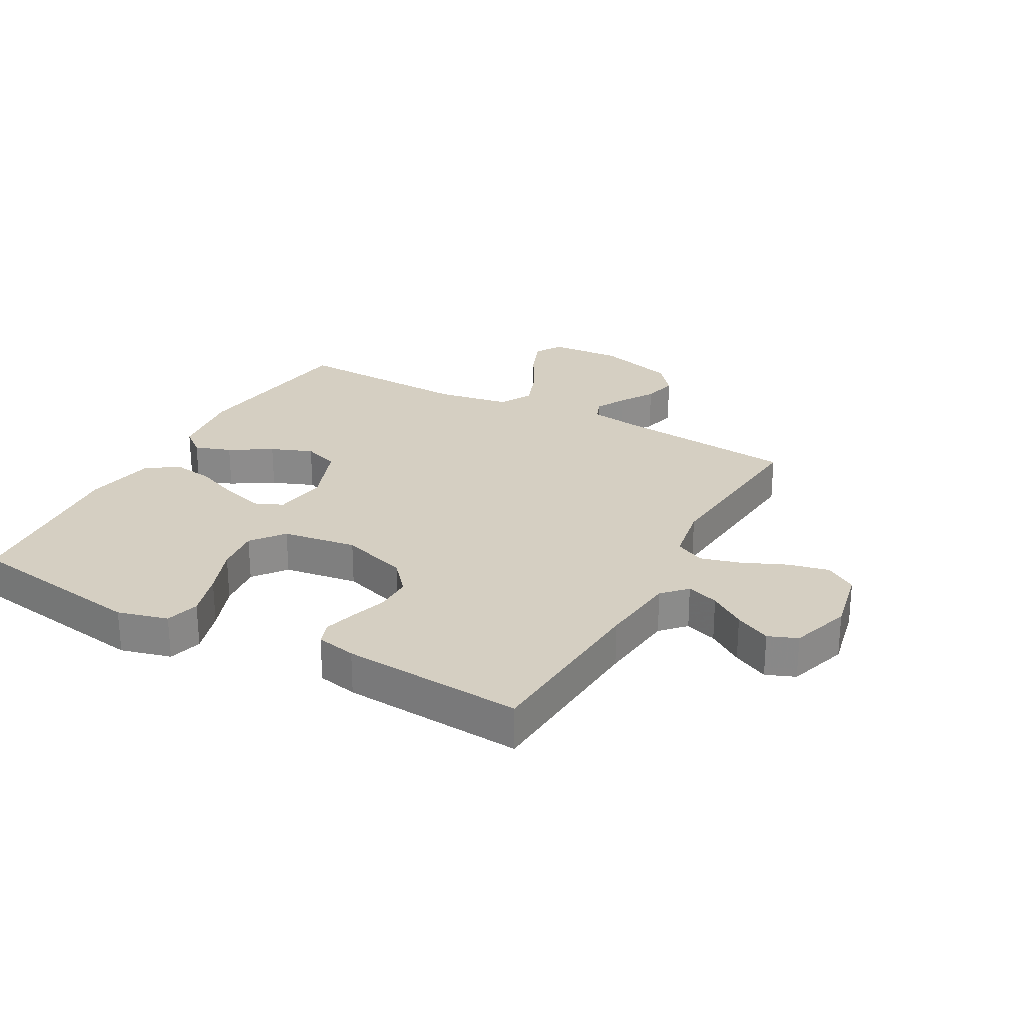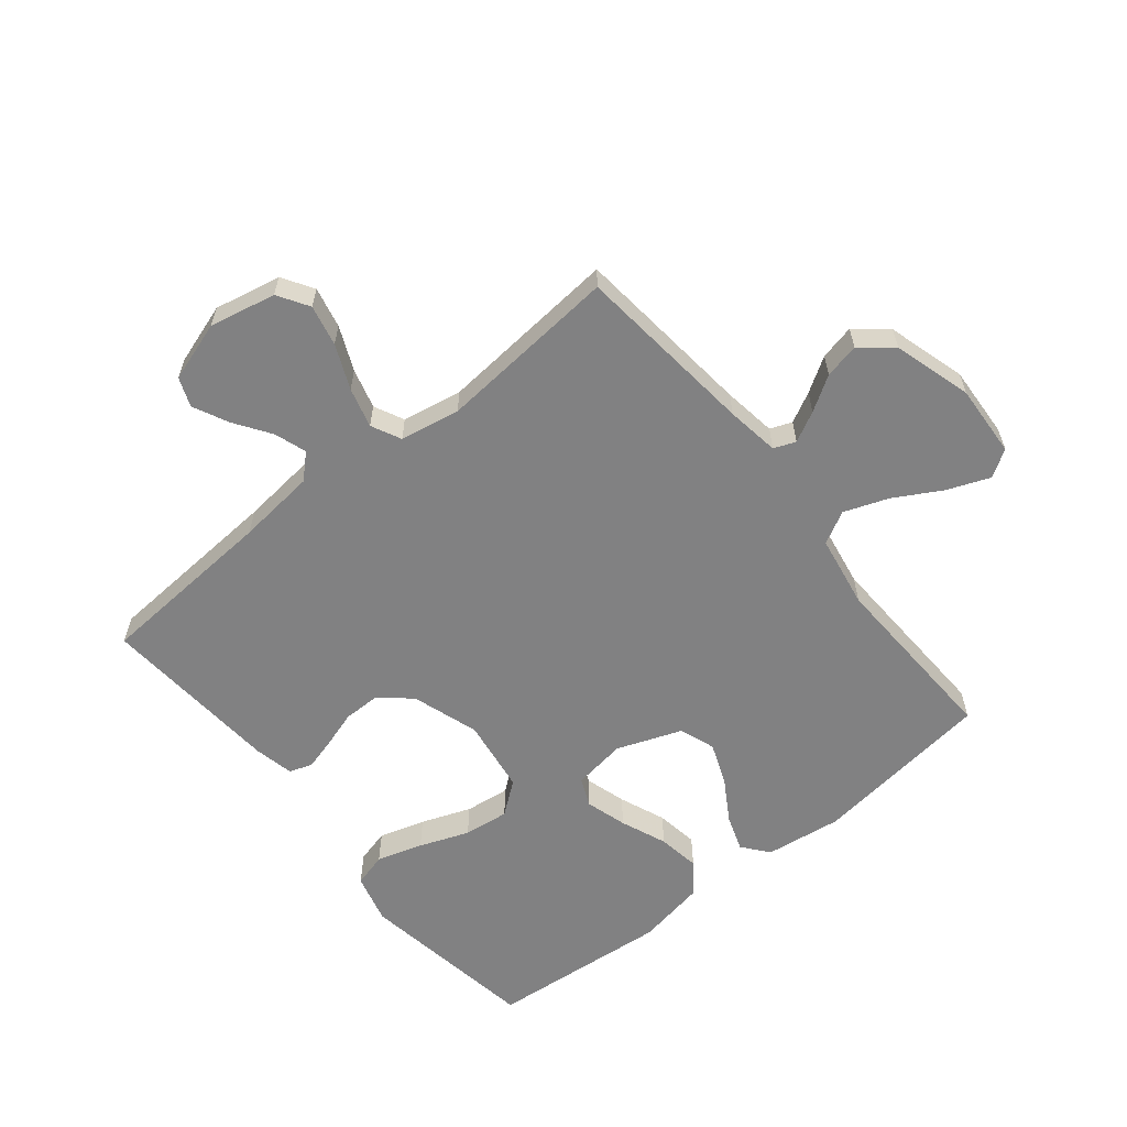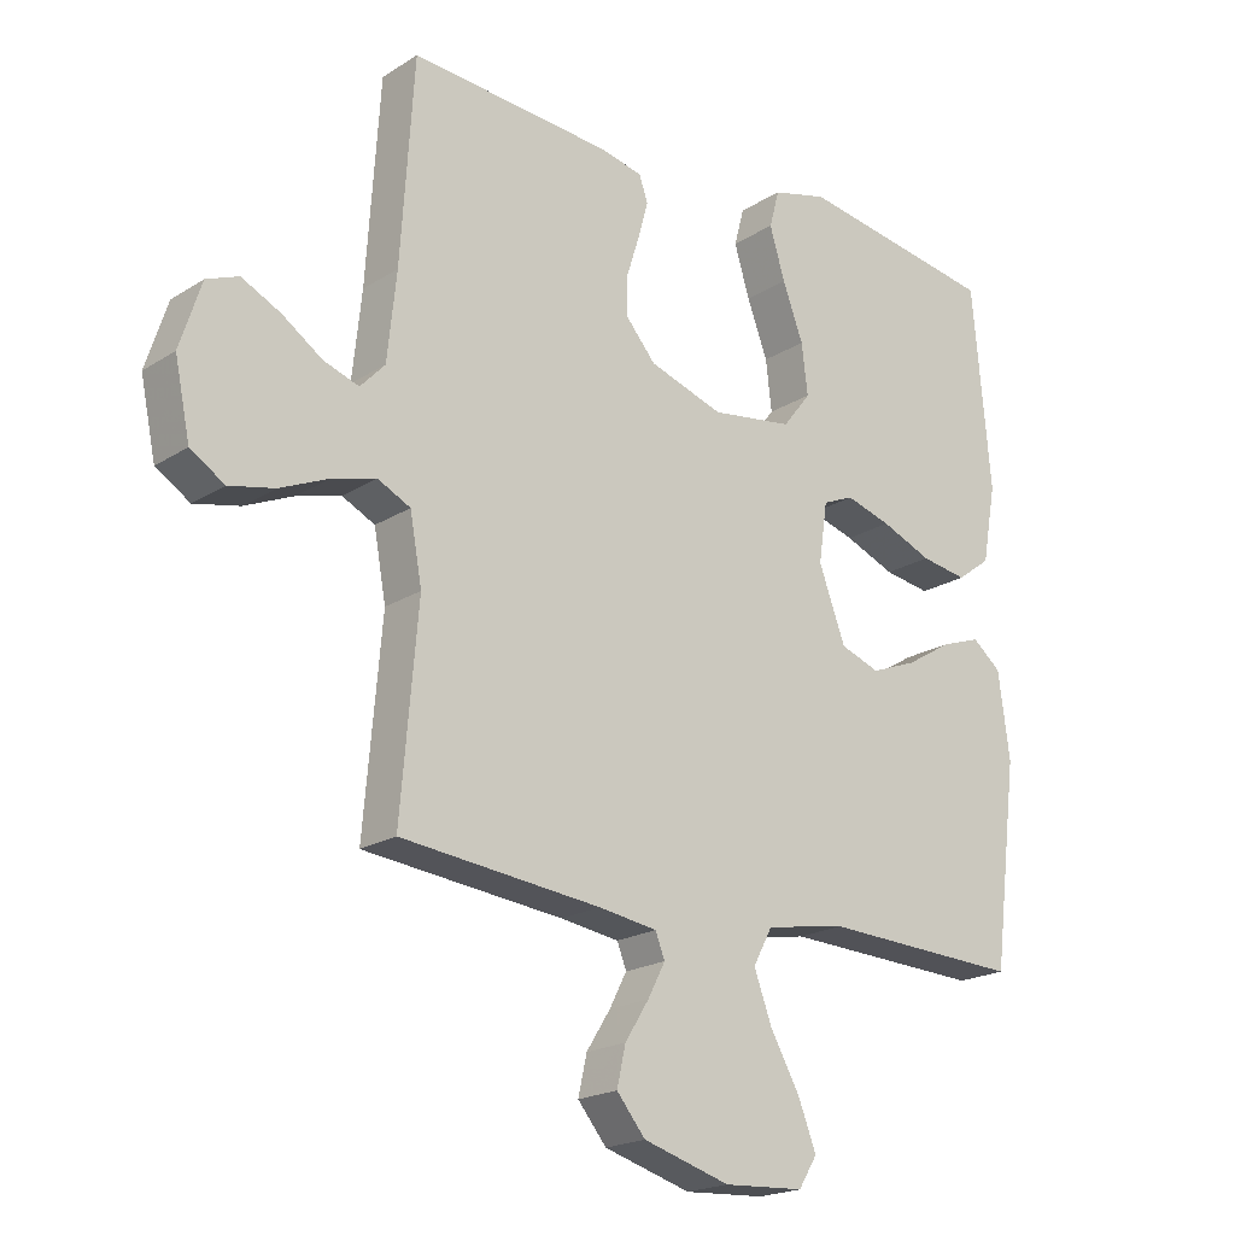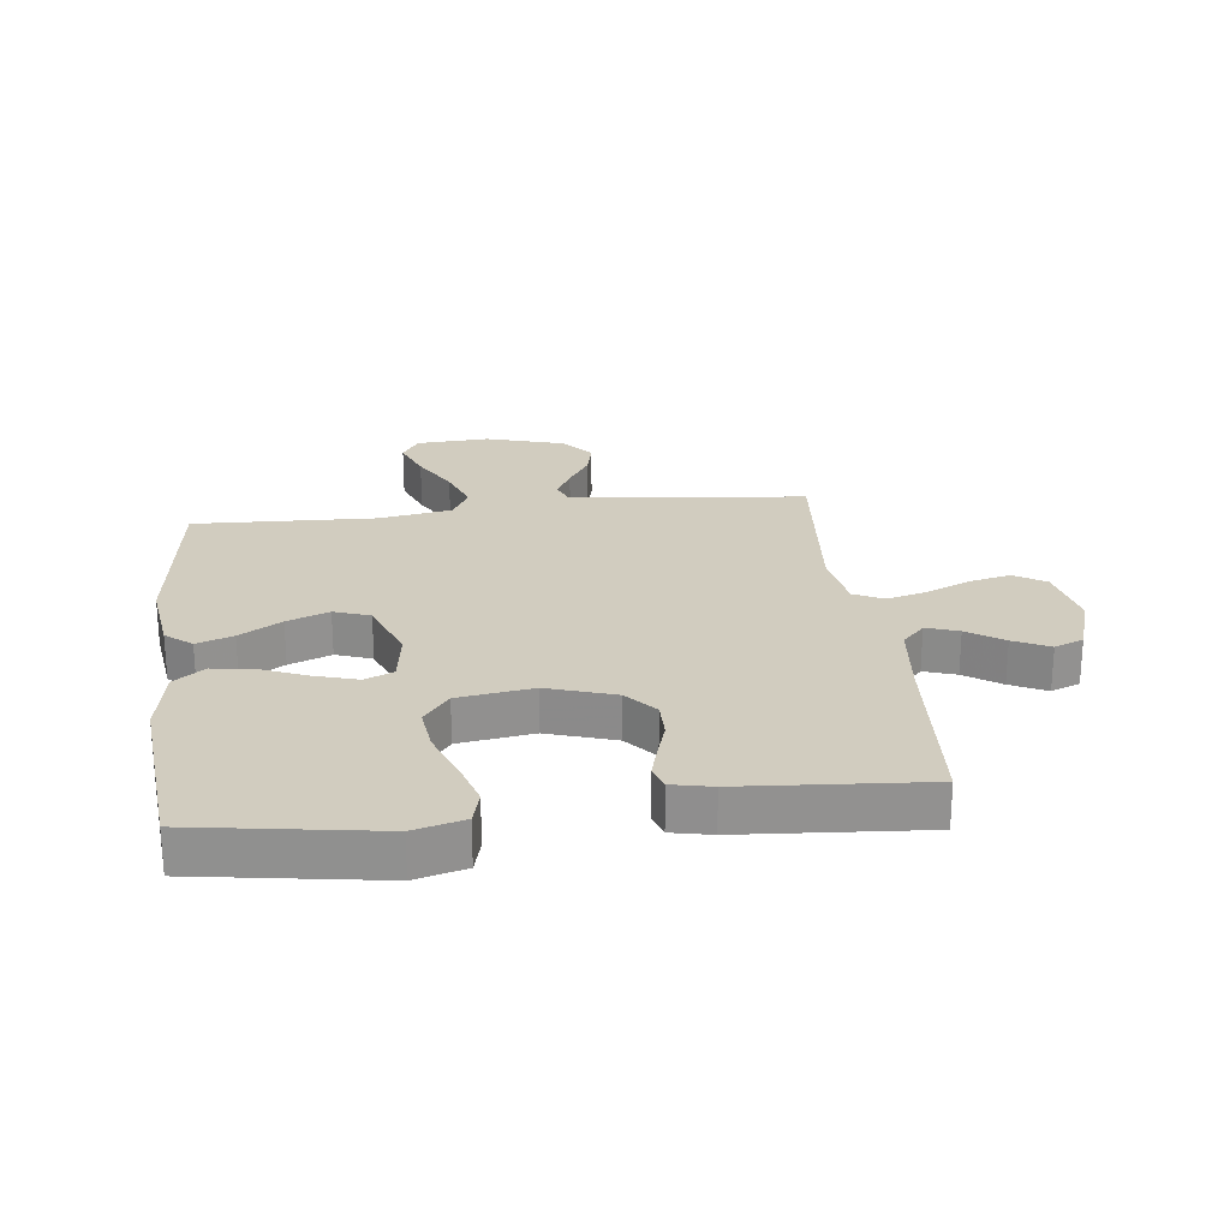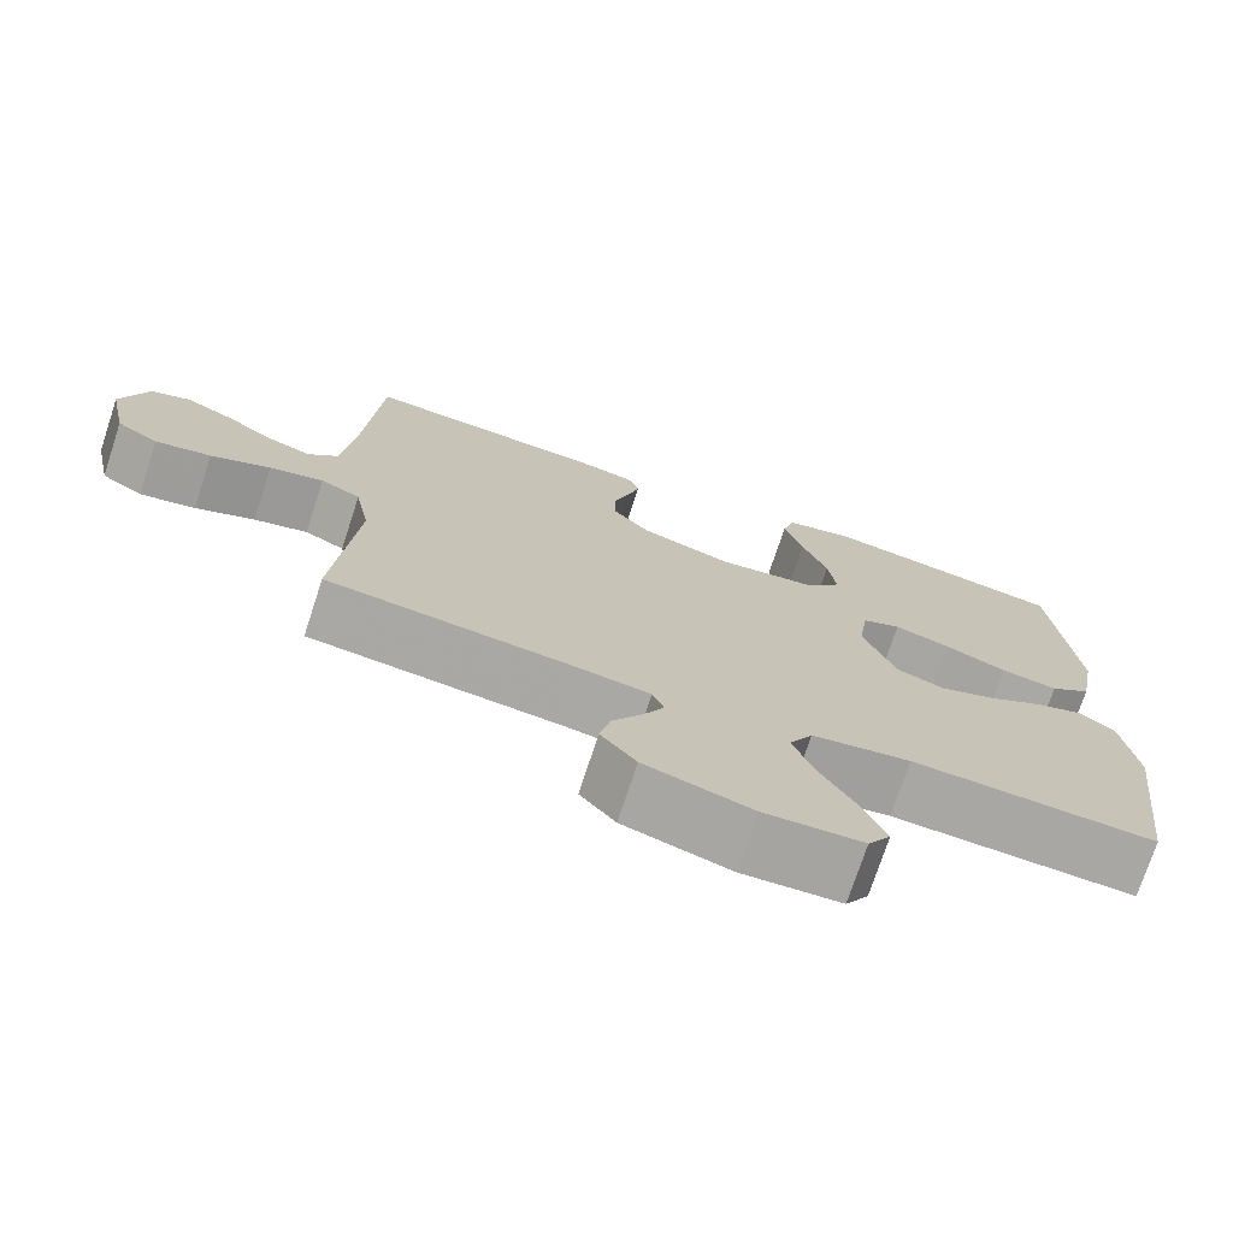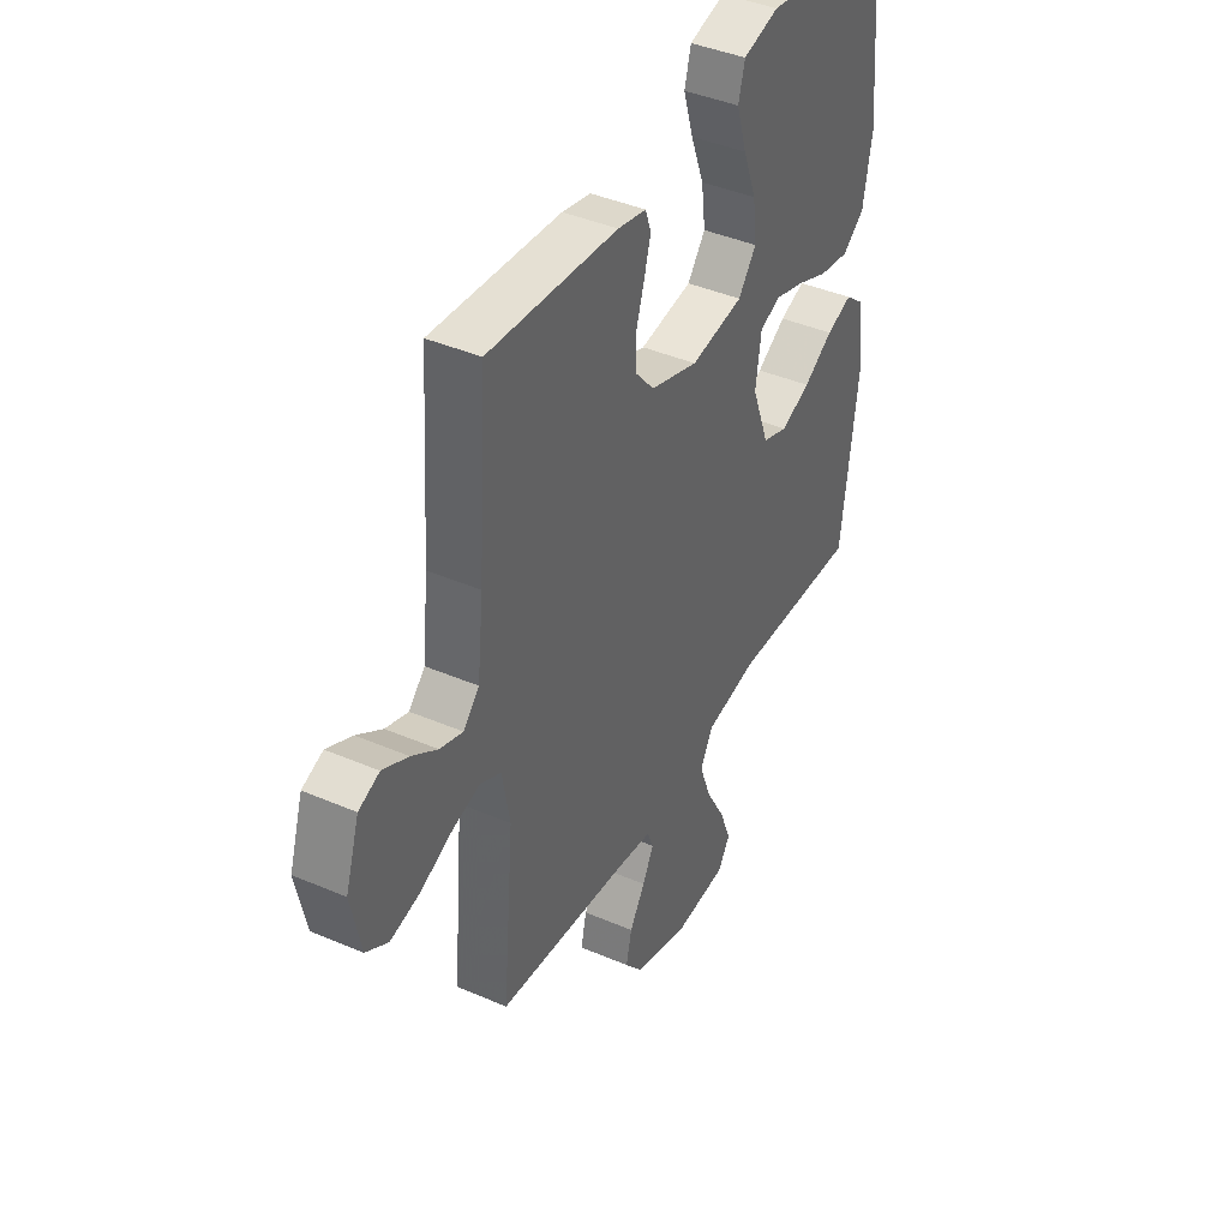
<metadata>
{"format":"obj","ext":"obj","renderer":"f3d","projection":"perspective","resolution":1024,"background":"white","views":[{"elev":25.9,"azim":28.8,"up":"+Y"},{"elev":-60.4,"azim":129.0,"up":"+Y"},{"elev":-20.0,"azim":139.1,"up":"+Z"},{"elev":24.2,"azim":-6.8,"up":"+Y"},{"elev":-74.1,"azim":161.8,"up":"+Z"},{"elev":41.3,"azim":117.6,"up":"+Z"}]}
</metadata>
<code>
v -0.5 0.07 0.5
v -0.2 0.07 0.547
v -0.117 0.07 0.525
v -0.102 0.07 0.469
v -0.125 0.07 0.393
v -0.156 0.07 0.311
v -0.165 0.07 0.236
v -0.123 0.07 0.182
v 0 0.07 0.164
v 0.111 0.07 0.2
v 0.155 0.07 0.251
v 0.155 0.07 0.312
v 0.136 0.07 0.372
v 0.121 0.07 0.426
v 0.134 0.07 0.464
v 0.2 0.07 0.478
v 0.5 0.07 0.5
v 0.52 0.07 0.2
v 0.534 0.07 0.07
v 0.571 0.07 0.031
v 0.624 0.07 0.049
v 0.683 0.07 0.089
v 0.742 0.07 0.118
v 0.79 0.07 0.099
v 0.822 0.07 0
v 0.799 0.07 -0.11
v 0.748 0.07 -0.142
v 0.68 0.07 -0.127
v 0.607 0.07 -0.095
v 0.541 0.07 -0.077
v 0.492 0.07 -0.101
v 0.474 0.07 -0.2
v 0.5 0.07 -0.5
v 0.2 0.07 -0.531
v 0.112 0.07 -0.544
v 0.098 0.07 -0.58
v 0.124 0.07 -0.63
v 0.16 0.07 -0.687
v 0.173 0.07 -0.745
v 0.13 0.07 -0.797
v 0 0.07 -0.835
v -0.12 0.07 -0.828
v -0.148 0.07 -0.783
v -0.121 0.07 -0.714
v -0.077 0.07 -0.636
v -0.05 0.07 -0.563
v -0.079 0.07 -0.509
v -0.2 0.07 -0.488
v -0.5 0.07 -0.5
v -0.538 0.07 -0.2
v -0.521 0.07 -0.073
v -0.478 0.07 -0.038
v -0.418 0.07 -0.059
v -0.349 0.07 -0.101
v -0.28 0.07 -0.128
v -0.221 0.07 -0.107
v -0.181 0.07 0
v -0.194 0.07 0.089
v -0.241 0.07 0.109
v -0.309 0.07 0.089
v -0.385 0.07 0.058
v -0.455 0.07 0.047
v -0.506 0.07 0.085
v -0.527 0.07 0.2
v -0.5 0 0.5
v -0.2 0 0.547
v -0.117 0 0.525
v -0.102 0 0.469
v -0.125 0 0.393
v -0.156 0 0.311
v -0.165 0 0.236
v -0.123 0 0.182
v 0 0 0.164
v 0.111 0 0.2
v 0.155 0 0.251
v 0.155 0 0.312
v 0.136 0 0.372
v 0.121 0 0.426
v 0.134 0 0.464
v 0.2 0 0.478
v 0.5 0 0.5
v 0.52 0 0.2
v 0.534 0 0.07
v 0.571 0 0.031
v 0.624 0 0.049
v 0.683 0 0.089
v 0.742 0 0.118
v 0.79 0 0.099
v 0.822 0 0
v 0.799 0 -0.11
v 0.748 0 -0.142
v 0.68 0 -0.127
v 0.607 0 -0.095
v 0.541 0 -0.077
v 0.492 0 -0.101
v 0.474 0 -0.2
v 0.5 0 -0.5
v 0.2 0 -0.531
v 0.112 0 -0.544
v 0.098 0 -0.58
v 0.124 0 -0.63
v 0.16 0 -0.687
v 0.173 0 -0.745
v 0.13 0 -0.797
v 0 0 -0.835
v -0.12 0 -0.828
v -0.148 0 -0.783
v -0.121 0 -0.714
v -0.077 0 -0.636
v -0.05 0 -0.563
v -0.079 0 -0.509
v -0.2 0 -0.488
v -0.5 0 -0.5
v -0.538 0 -0.2
v -0.521 0 -0.073
v -0.478 0 -0.038
v -0.418 0 -0.059
v -0.349 0 -0.101
v -0.28 0 -0.128
v -0.221 0 -0.107
v -0.181 0 0
v -0.194 0 0.089
v -0.241 0 0.109
v -0.309 0 0.089
v -0.385 0 0.058
v -0.455 0 0.047
v -0.506 0 0.085
v -0.527 0 0.2
f 4 5 6
f 3 4 6
f 2 3 6
f 1 2 6
f 64 1 6
f 63 64 6
f 62 63 6
f 61 62 6
f 60 61 6
f 59 60 6 7
f 58 59 7 8
f 57 58 8 9
f 56 57 9 10
f 52 53 54
f 51 52 54
f 50 51 54
f 49 50 54
f 48 49 54
f 47 48 54 55
f 46 47 55 56
f 43 44 45
f 42 43 45
f 41 42 45
f 40 41 45
f 39 40 45
f 38 39 45
f 37 38 45
f 36 37 45 46
f 46 56 10
f 36 46 10
f 35 36 10
f 32 33 34
f 35 10 11
f 34 35 11
f 32 34 11
f 31 32 11
f 27 28 29
f 26 27 29
f 25 26 29
f 24 25 29
f 23 24 29
f 22 23 29
f 21 22 29
f 20 21 29 30
f 31 11 12
f 30 31 12
f 20 30 12
f 19 20 12
f 16 17 18
f 16 18 19
f 15 16 19
f 14 15 19
f 13 14 19
f 12 13 19
f 70 69 68
f 70 68 67
f 70 67 66
f 70 66 65
f 70 65 128
f 70 128 127
f 70 127 126
f 70 126 125
f 70 125 124
f 71 70 124 123
f 72 71 123 122
f 73 72 122 121
f 74 73 121 120
f 118 117 116
f 118 116 115
f 118 115 114
f 118 114 113
f 118 113 112
f 119 118 112 111
f 120 119 111 110
f 109 108 107
f 109 107 106
f 109 106 105
f 109 105 104
f 109 104 103
f 109 103 102
f 109 102 101
f 110 109 101 100
f 74 120 110
f 74 110 100
f 74 100 99
f 98 97 96
f 75 74 99
f 75 99 98
f 75 98 96
f 75 96 95
f 93 92 91
f 93 91 90
f 93 90 89
f 93 89 88
f 93 88 87
f 93 87 86
f 93 86 85
f 94 93 85 84
f 76 75 95
f 76 95 94
f 76 94 84
f 76 84 83
f 82 81 80
f 83 82 80
f 83 80 79
f 83 79 78
f 83 78 77
f 83 77 76
f 1 65 66 2
f 2 66 67 3
f 3 67 68 4
f 4 68 69 5
f 5 69 70 6
f 6 70 71 7
f 7 71 72 8
f 8 72 73 9
f 9 73 74 10
f 10 74 75 11
f 11 75 76 12
f 12 76 77 13
f 13 77 78 14
f 14 78 79 15
f 15 79 80 16
f 16 80 81 17
f 17 81 82 18
f 18 82 83 19
f 19 83 84 20
f 20 84 85 21
f 21 85 86 22
f 22 86 87 23
f 23 87 88 24
f 24 88 89 25
f 25 89 90 26
f 26 90 91 27
f 27 91 92 28
f 28 92 93 29
f 29 93 94 30
f 30 94 95 31
f 31 95 96 32
f 32 96 97 33
f 33 97 98 34
f 34 98 99 35
f 35 99 100 36
f 36 100 101 37
f 37 101 102 38
f 38 102 103 39
f 39 103 104 40
f 40 104 105 41
f 41 105 106 42
f 42 106 107 43
f 43 107 108 44
f 44 108 109 45
f 45 109 110 46
f 46 110 111 47
f 47 111 112 48
f 48 112 113 49
f 49 113 114 50
f 50 114 115 51
f 51 115 116 52
f 52 116 117 53
f 53 117 118 54
f 54 118 119 55
f 55 119 120 56
f 56 120 121 57
f 57 121 122 58
f 58 122 123 59
f 59 123 124 60
f 60 124 125 61
f 61 125 126 62
f 62 126 127 63
f 63 127 128 64
f 64 128 65 1

</code>
